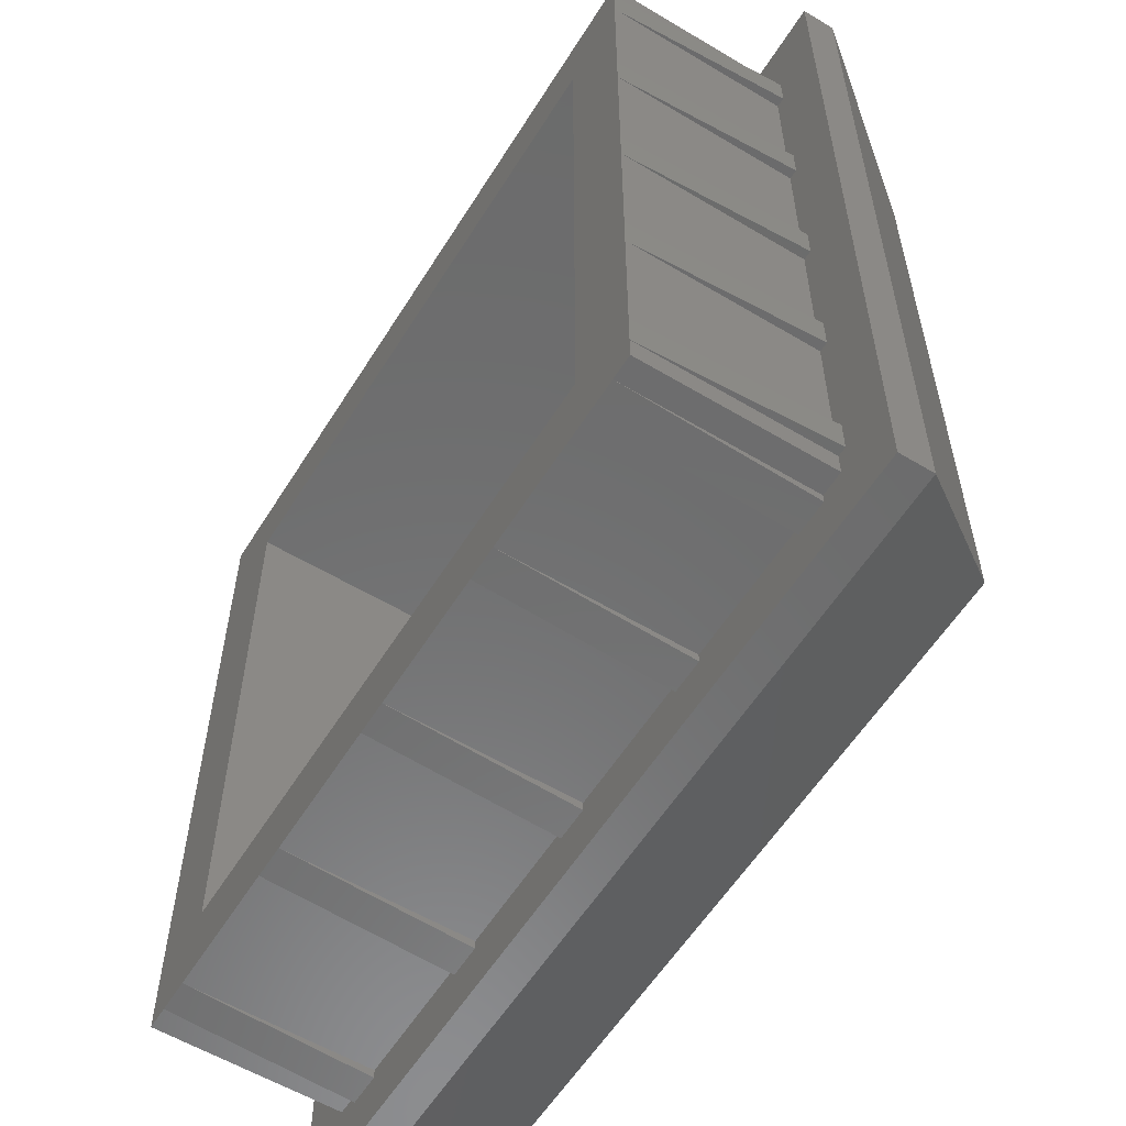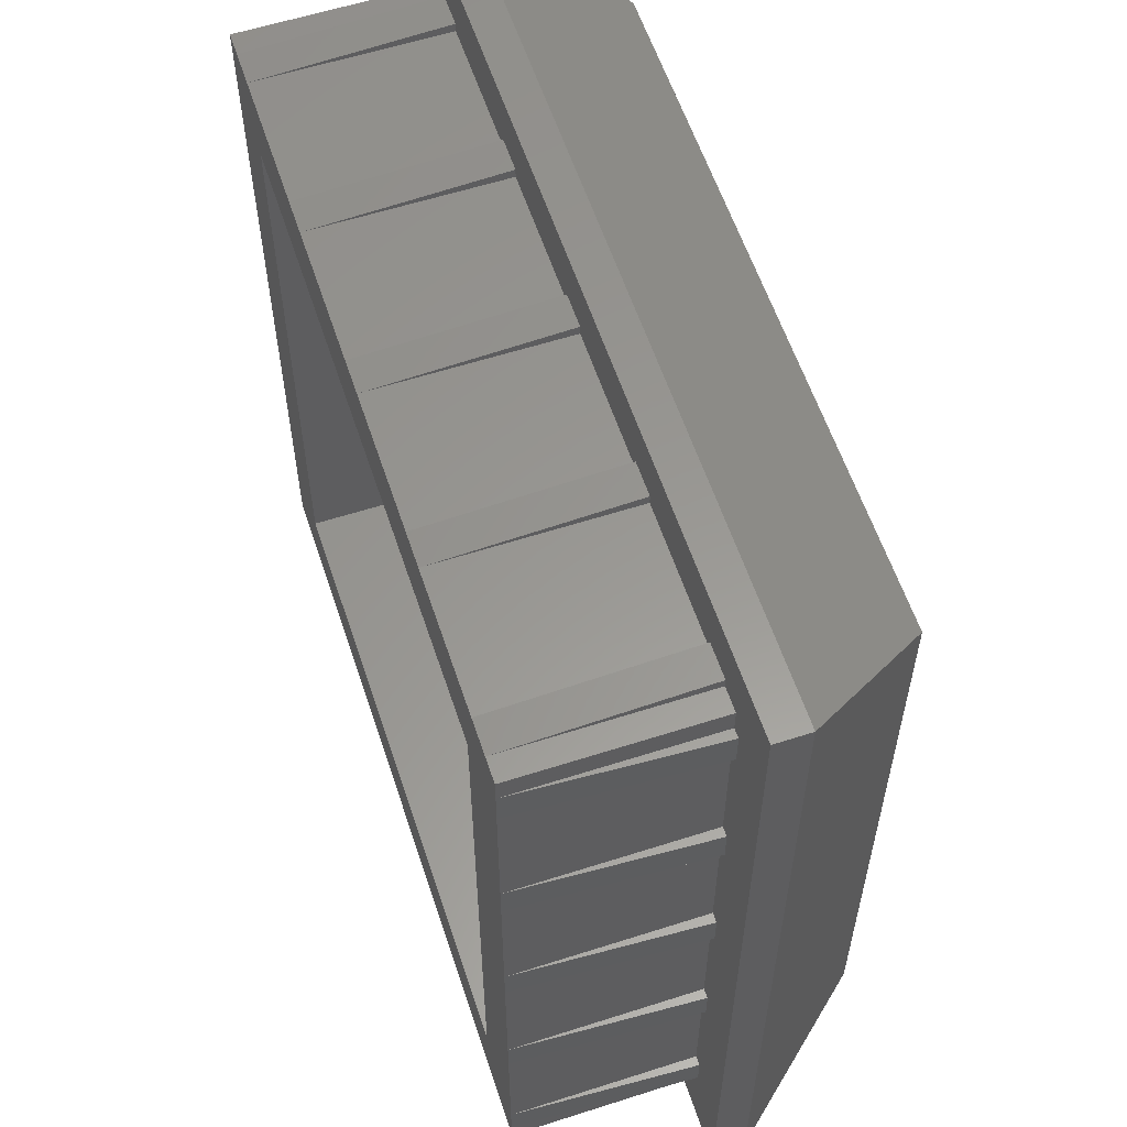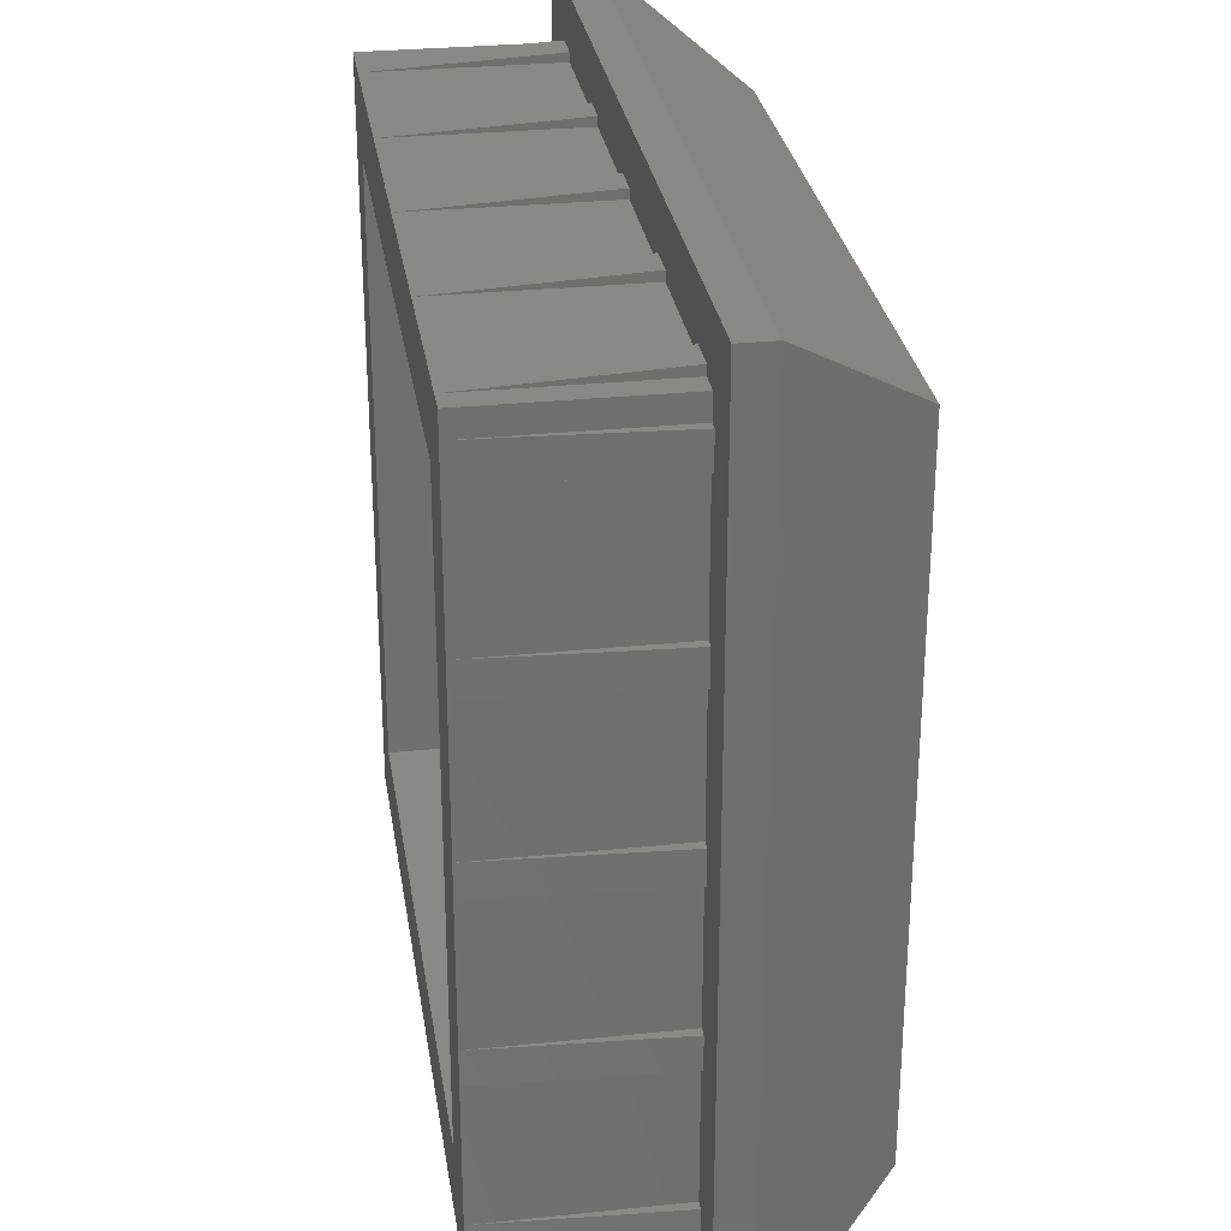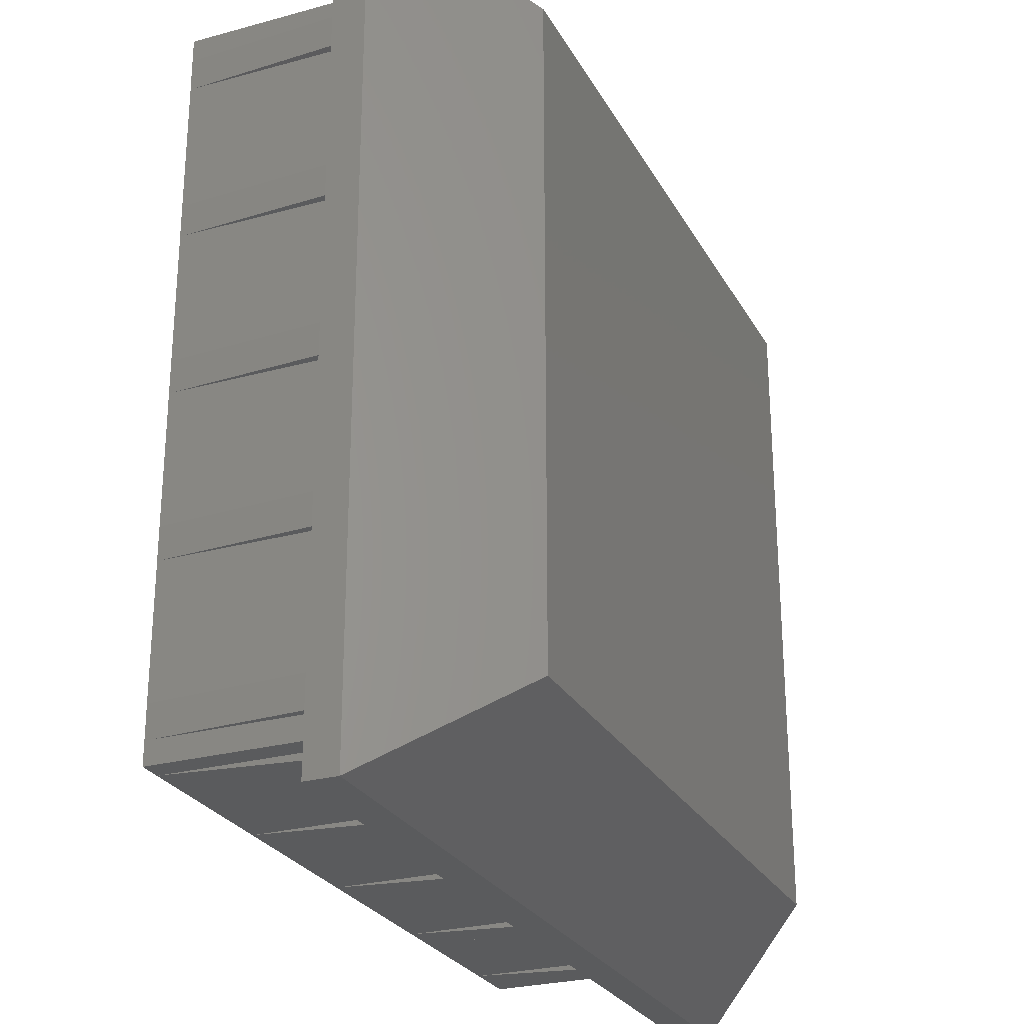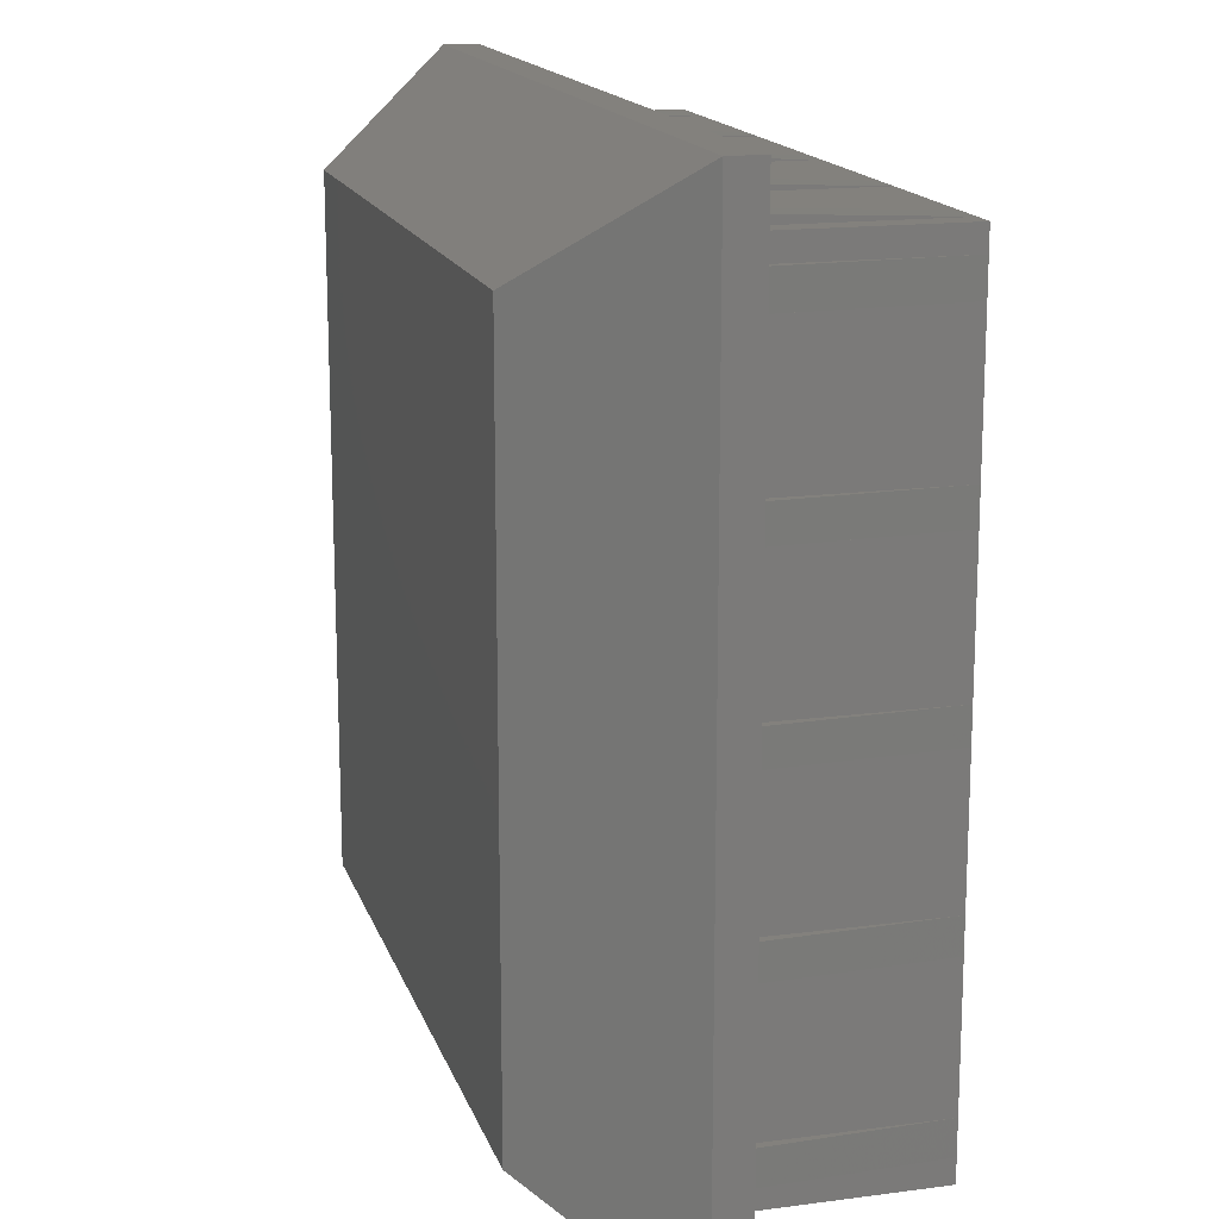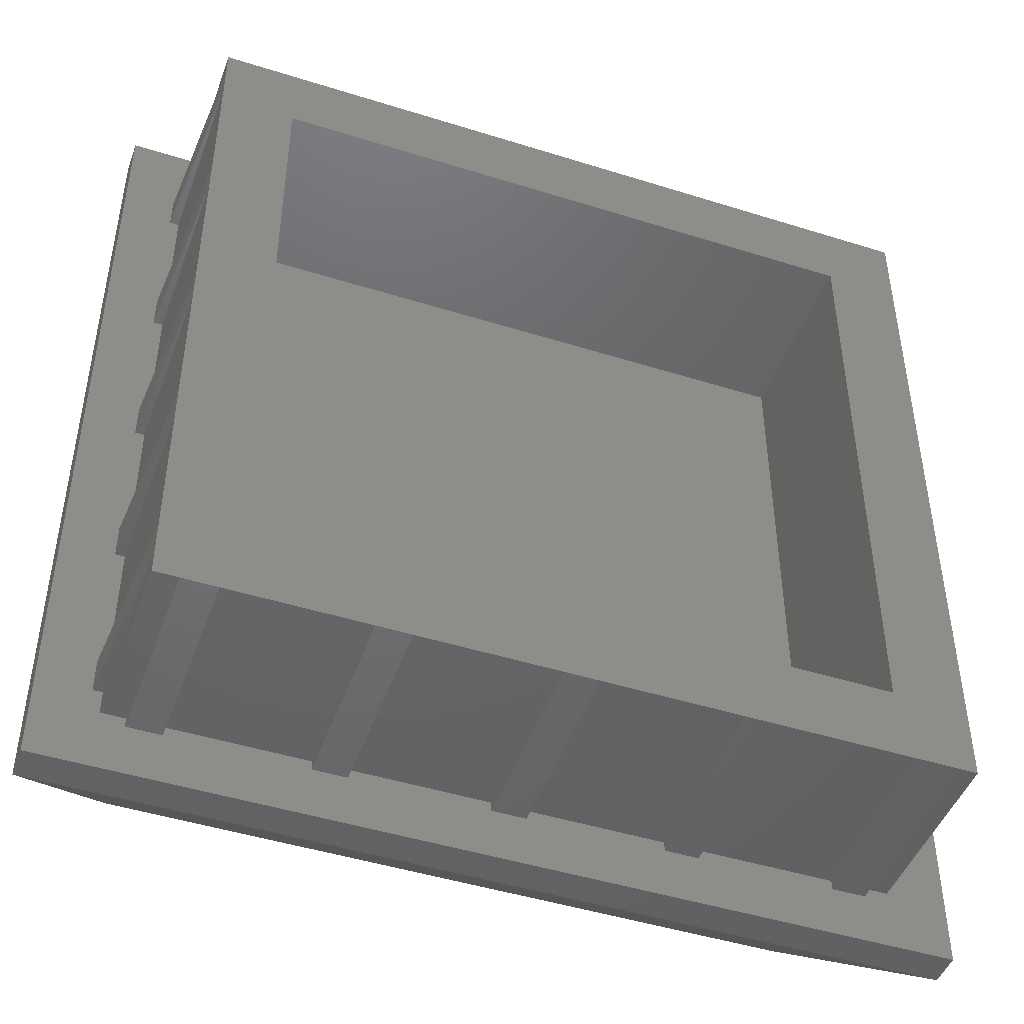
<metadata>
{"format":"stl","ext":"stl","renderer":"f3d","projection":"perspective","resolution":1024,"background":"white","views":[{"elev":-57.9,"azim":58.2,"up":"+Y"},{"elev":58.9,"azim":71.7,"up":"+Y"},{"elev":28.9,"azim":81.3,"up":"+Y"},{"elev":-26.4,"azim":113.3,"up":"+Y"},{"elev":15.9,"azim":-105.4,"up":"+Y"},{"elev":-46.3,"azim":-19.8,"up":"+Y"}]}
</metadata>
<code>
# stl→obj: 148 verts, 292 faces
v 10.5 11.2 9
v 11.2 10.5 9
v 11.2 11.2 9
v 11.2 9.5 9
v 9 9 9
v 11.2 5.5 9
v 11.2 4.5 9
v 11.2 0.5 9
v 11.2 -0.5 9
v 9 -9 9
v 11.2 -4.5 9
v 11.2 -5.5 9
v 11.2 -9.5 9
v 9.5 11.2 9
v 9.5 -11.2 9
v 11.2 -10.5 9
v 10.5 -11.2 9
v 11.2 -11.2 9
v 5.5 11.2 9
v 4.5 11.2 9
v 0.5 11.2 9
v -0.5 11.2 9
v -9 9 9
v -4.5 11.2 9
v -5.5 11.2 9
v -11.2 9.5 9
v -9.5 11.2 9
v 5.5 -11.2 9
v 4.5 -11.2 9
v 0.5 -11.2 9
v -0.5 -11.2 9
v -9 -9 9
v -4.5 -11.2 9
v -5.5 -11.2 9
v -9.5 -11.2 9
v -11.2 0.5 9
v -10.5 11.2 9
v -11.2 -0.5 9
v -11.2 10.5 9
v -11.2 11.2 9
v -11.2 5.5 9
v -11.2 4.5 9
v -11.2 -4.5 9
v -11.2 -5.5 9
v -11.2 -9.5 9
v -10.5 -11.2 9
v -11.2 -10.5 9
v -11.2 -11.2 9
v -11.47 -10.5 3.5
v -11.2 -10.5 3.5
v 11.2 -10.5 3.5
v 11.47 -10.5 3.5
v 11.47 -9.5 3.5
v -11.47 -9.5 3.5
v -11.2 -9.5 3.5
v 11.2 -9.5 3.5
v -11.47 -5.5 3.5
v -11.2 -5.5 3.5
v 11.2 -5.5 3.5
v 11.47 -5.5 3.5
v 11.47 -4.5 3.5
v -11.47 -4.5 3.5
v -11.2 -4.5 3.5
v 11.2 -4.5 3.5
v -11.47 -0.5 3.5
v -11.2 -0.5 3.5
v 11.2 -0.5 3.5
v 11.47 -0.5 3.5
v 11.47 0.5 3.5
v -11.47 0.5 3.5
v -11.2 0.5 3.5
v 11.2 0.5 3.5
v -11.47 4.5 3.5
v -11.2 4.5 3.5
v 11.2 4.5 3.5
v 11.47 4.5 3.5
v 11.47 5.5 3.5
v -11.47 5.5 3.5
v -11.2 5.5 3.5
v 11.2 5.5 3.5
v -11.47 9.5 3.5
v -11.2 9.5 3.5
v 11.2 9.5 3.5
v 11.47 9.5 3.5
v 11.47 10.5 3.5
v -11.47 10.5 3.5
v -11.2 10.5 3.5
v 11.2 10.5 3.5
v -10.5 -11.47 3.5
v -9.5 -11.47 3.5
v -10.5 -11.2 3.5
v -10.5 11.47 3.5
v -10.5 11.2 3.5
v -9.5 11.47 3.5
v -9.5 -11.2 3.5
v -9.5 11.2 3.5
v -5.5 -11.47 3.5
v -4.5 -11.47 3.5
v -5.5 -11.2 3.5
v -5.5 11.47 3.5
v -5.5 11.2 3.5
v -4.5 11.47 3.5
v -4.5 -11.2 3.5
v -4.5 11.2 3.5
v -0.5 -11.47 3.5
v 0.5 -11.47 3.5
v -0.5 -11.2 3.5
v -0.5 11.47 3.5
v -0.5 11.2 3.5
v 0.5 11.47 3.5
v 0.5 -11.2 3.5
v 0.5 11.2 3.5
v 4.5 -11.47 3.5
v 5.5 -11.47 3.5
v 4.5 -11.2 3.5
v 4.5 11.47 3.5
v 4.5 11.2 3.5
v 5.5 11.47 3.5
v 5.5 -11.2 3.5
v 5.5 11.2 3.5
v 9.5 -11.47 3.5
v 10.5 -11.47 3.5
v 9.5 -11.2 3.5
v 9.5 11.47 3.5
v 9.5 11.2 3.5
v 10.5 11.47 3.5
v 10.5 -11.2 3.5
v 10.5 11.2 3.5
v -11.2 11.2 3.5
v -11.2 -11.2 3.5
v 11.2 11.2 3.5
v 11.2 -11.2 3.5
v -9 9 3.5
v -9 -9 3.5
v 9 -9 3.5
v 9 9 3.5
v 13 13 3.5
v -13 13 3.5
v -13 -13 3.5
v 13 -13 3.5
v 13 13 2.5
v 10 -10 -1.5
v 10 10 -1.5
v 13 -13 2.5
v -13 13 2.5
v -13 -13 2.5
v -10 10 -1.5
v -10 -10 -1.5
f 1 2 3
f 2 1 4
f 4 5 6
f 6 5 7
f 7 5 8
f 8 5 9
f 10 9 5
f 9 10 11
f 11 10 12
f 12 10 13
f 14 4 1
f 15 13 10
f 4 14 5
f 13 15 16
f 16 17 18
f 19 5 14
f 20 5 19
f 21 5 20
f 22 5 21
f 23 22 24
f 23 24 25
f 22 23 5
f 26 23 27
f 27 23 25
f 16 15 17
f 10 28 15
f 10 29 28
f 10 30 29
f 10 31 30
f 32 31 10
f 31 32 33
f 33 32 34
f 32 35 34
f 23 36 32
f 26 27 37
f 38 32 36
f 39 37 40
f 26 37 39
f 23 26 41
f 23 41 42
f 23 42 36
f 43 32 38
f 44 32 43
f 45 32 44
f 32 45 35
f 35 45 46
f 47 46 45
f 46 47 48
f 47 49 50
f 16 51 52
f 16 53 13
f 53 16 52
f 49 45 54
f 45 49 47
f 55 54 45
f 53 56 13
f 44 57 58
f 12 59 60
f 12 61 11
f 61 12 60
f 57 43 62
f 43 57 44
f 63 62 43
f 61 64 11
f 38 65 66
f 9 67 68
f 9 69 8
f 69 9 68
f 65 36 70
f 36 65 38
f 71 70 36
f 69 72 8
f 42 73 74
f 7 75 76
f 7 77 6
f 77 7 76
f 73 41 78
f 41 73 42
f 79 78 41
f 77 80 6
f 26 81 82
f 4 83 84
f 4 85 2
f 85 4 84
f 81 39 86
f 39 81 26
f 87 86 39
f 85 88 2
f 89 35 46
f 35 89 90
f 91 89 46
f 92 93 37
f 94 37 27
f 37 94 92
f 35 90 95
f 27 96 94
f 97 33 34
f 33 97 98
f 99 97 34
f 100 101 25
f 102 25 24
f 25 102 100
f 33 98 103
f 24 104 102
f 105 30 31
f 30 105 106
f 107 105 31
f 108 109 22
f 110 22 21
f 22 110 108
f 30 106 111
f 21 112 110
f 113 28 29
f 28 113 114
f 115 113 29
f 116 117 20
f 118 20 19
f 20 118 116
f 28 114 119
f 19 120 118
f 121 17 15
f 17 121 122
f 123 121 15
f 124 125 14
f 126 14 1
f 14 126 124
f 17 122 127
f 1 128 126
f 79 26 82
f 26 79 41
f 87 40 129
f 40 87 39
f 71 42 74
f 42 71 36
f 63 38 66
f 38 63 43
f 55 44 58
f 44 55 45
f 130 47 50
f 47 130 48
f 2 131 3
f 131 2 88
f 6 83 4
f 83 6 80
f 8 75 7
f 75 8 72
f 11 67 9
f 67 11 64
f 13 59 12
f 59 13 56
f 18 51 16
f 51 18 132
f 119 15 28
f 15 119 123
f 127 18 17
f 18 127 132
f 111 29 30
f 29 111 115
f 103 31 33
f 31 103 107
f 95 34 35
f 34 95 99
f 130 46 48
f 46 130 91
f 131 1 3
f 1 131 128
f 125 19 14
f 19 125 120
f 117 21 20
f 21 117 112
f 109 24 22
f 24 109 104
f 101 27 25
f 27 101 96
f 93 40 37
f 40 93 129
f 32 133 23
f 133 32 134
f 135 5 136
f 5 135 10
f 133 5 23
f 5 133 136
f 135 32 10
f 32 135 134
f 50 49 130
f 91 130 89
f 99 95 97
f 107 103 105
f 115 111 113
f 123 119 121
f 59 53 60
f 53 59 56
f 67 61 68
f 61 67 64
f 75 69 76
f 69 75 72
f 83 77 84
f 77 83 80
f 84 137 85
f 137 131 85
f 137 126 131
f 137 124 126
f 124 118 125
f 137 118 124
f 137 116 118
f 116 110 117
f 137 110 116
f 137 108 110
f 108 102 109
f 138 108 137
f 108 138 102
f 100 94 101
f 102 138 100
f 100 138 94
f 92 129 93
f 129 86 87
f 138 81 86
f 81 138 78
f 78 138 73
f 73 138 70
f 70 138 65
f 139 65 138
f 65 139 62
f 62 139 57
f 57 139 54
f 129 138 86
f 92 138 129
f 94 138 92
f 77 137 84
f 76 137 77
f 69 137 76
f 137 69 140
f 68 140 69
f 61 140 68
f 60 140 61
f 53 140 60
f 52 140 53
f 132 52 51
f 52 132 140
f 122 132 127
f 132 122 140
f 121 140 122
f 114 121 119
f 121 114 140
f 113 140 114
f 106 113 111
f 113 106 140
f 105 140 106
f 98 105 103
f 139 105 98
f 139 98 97
f 90 97 95
f 139 97 90
f 139 90 89
f 105 139 140
f 130 139 89
f 49 139 130
f 54 139 49
f 85 131 88
f 131 126 128
f 125 118 120
f 117 110 112
f 109 102 104
f 101 94 96
f 81 79 82
f 79 81 78
f 73 71 74
f 71 73 70
f 65 63 66
f 63 65 62
f 57 55 58
f 55 57 54
f 133 135 136
f 135 133 134
f 141 142 143
f 142 141 144
f 141 138 137
f 138 141 145
f 146 138 145
f 138 146 139
f 143 145 141
f 145 143 147
f 140 141 137
f 141 140 144
f 148 144 146
f 144 148 142
f 146 140 139
f 140 146 144
f 148 145 147
f 145 148 146
f 148 143 142
f 143 148 147

</code>
